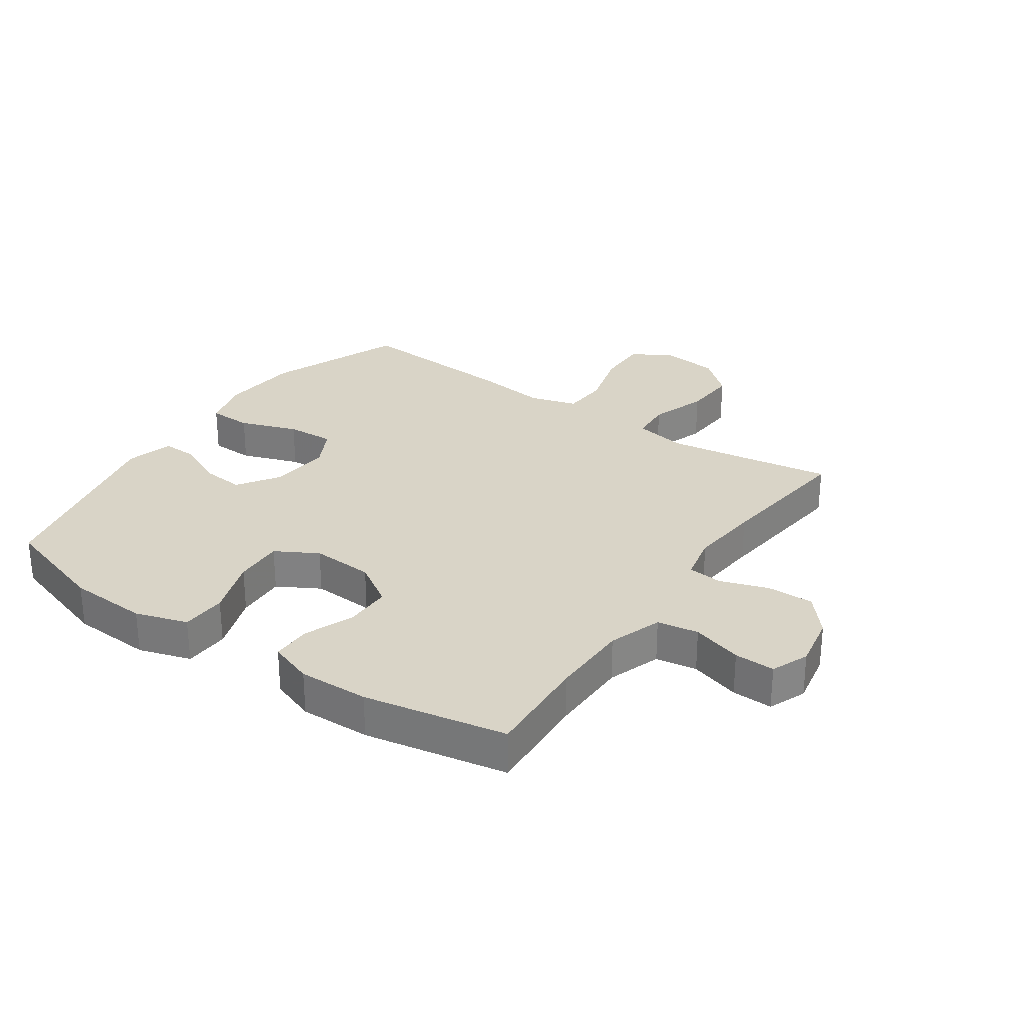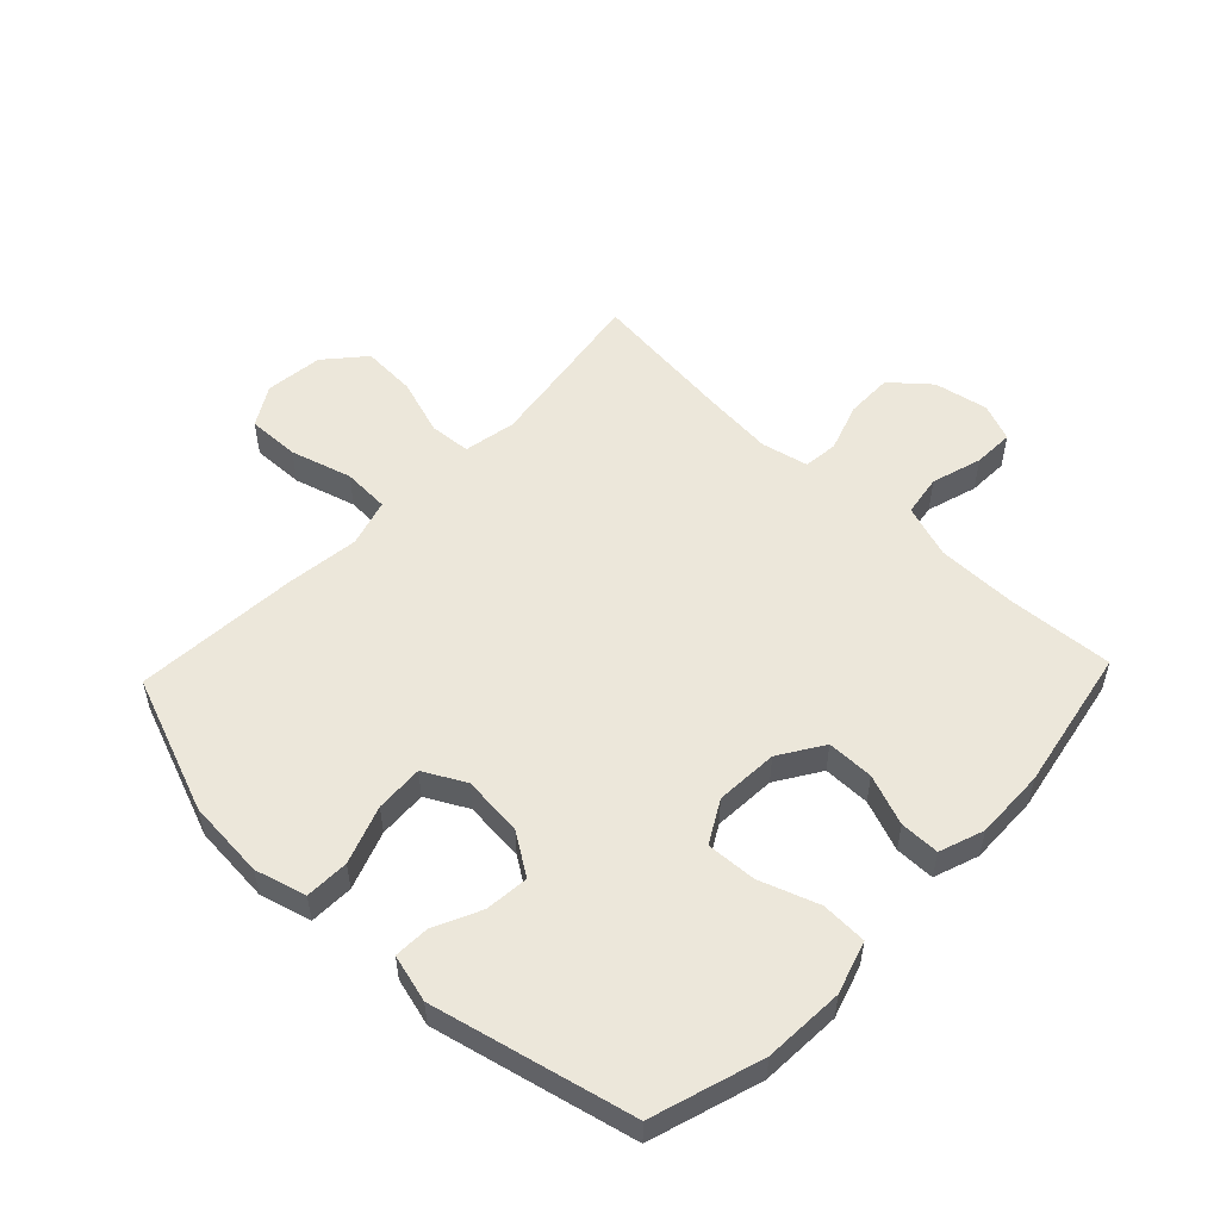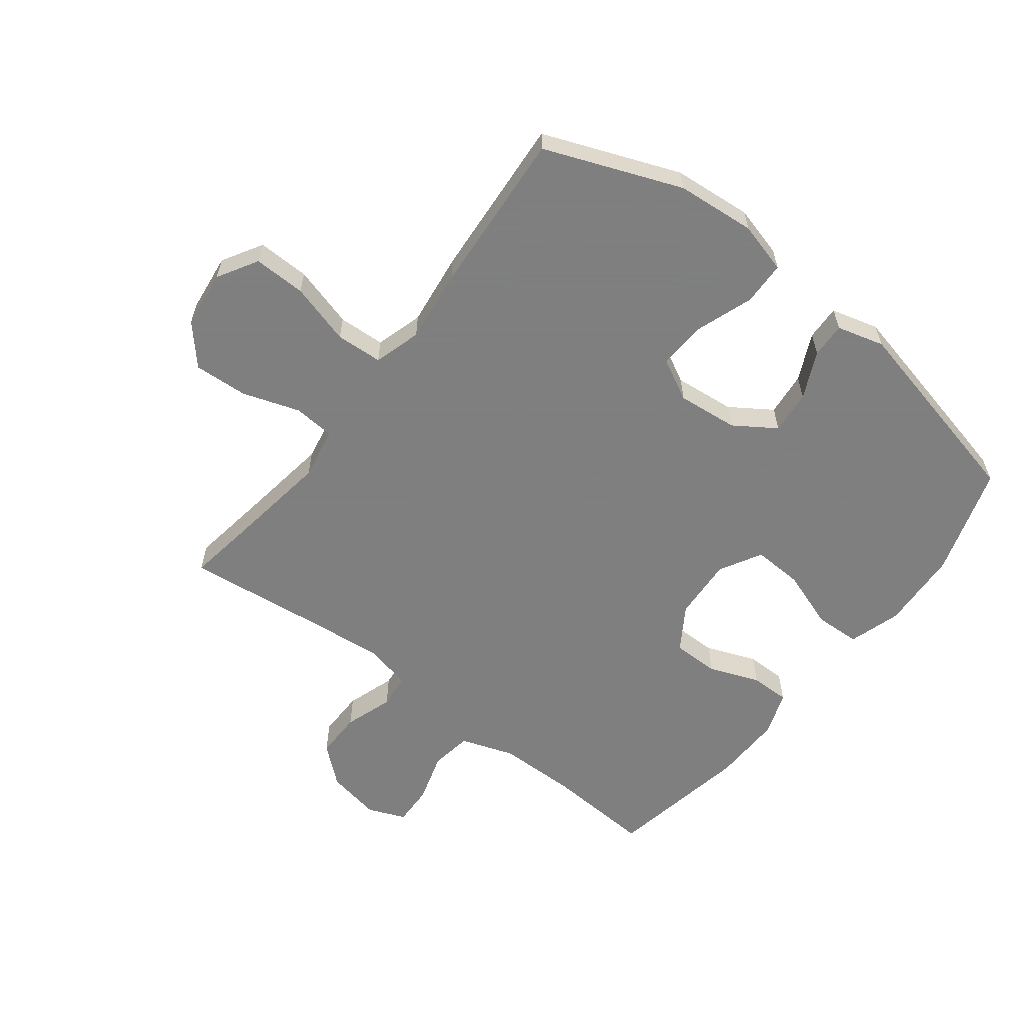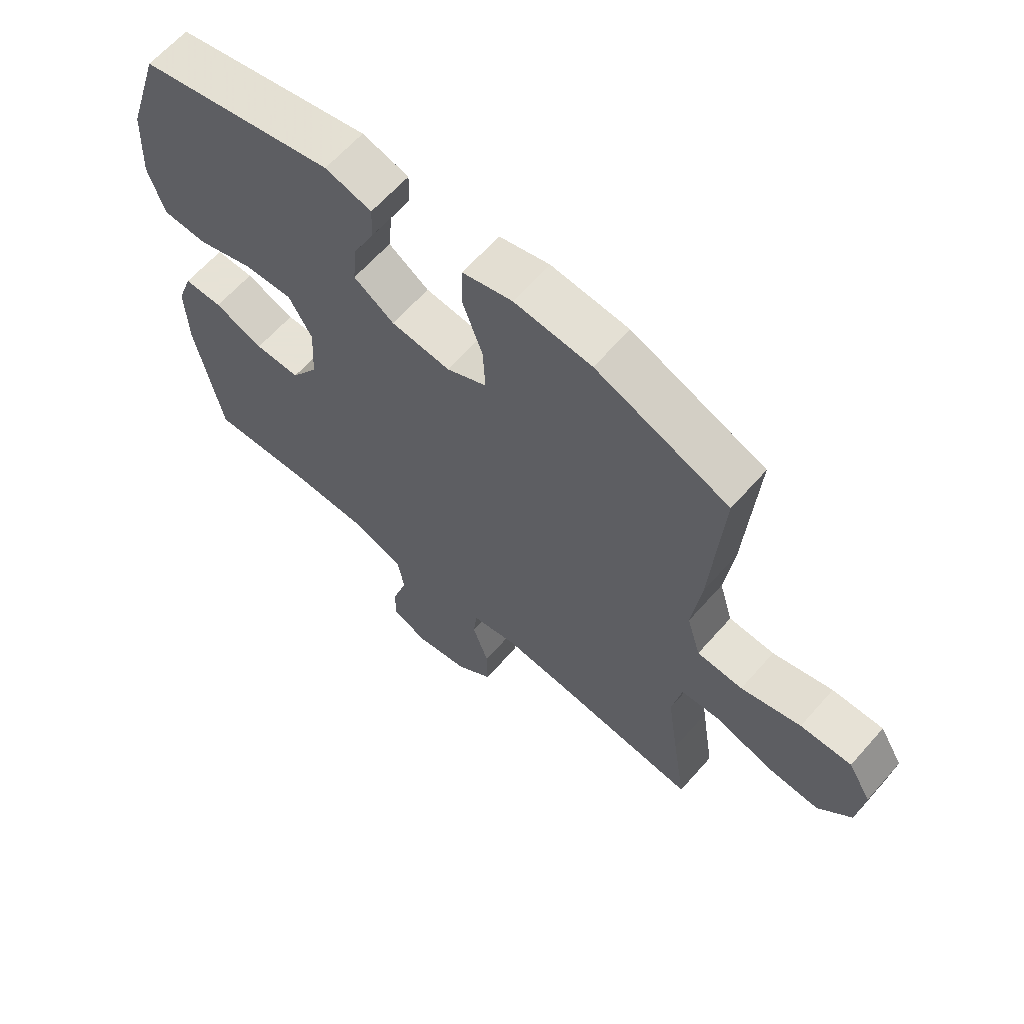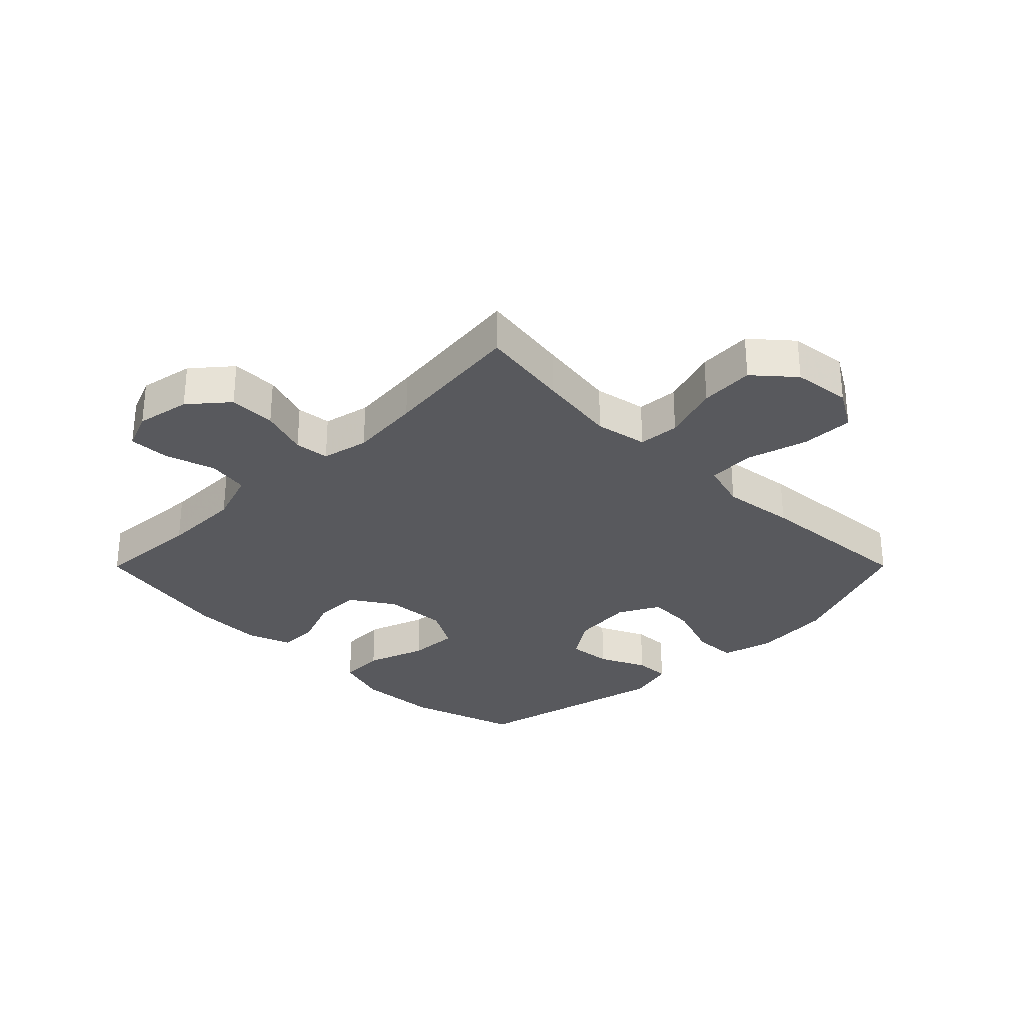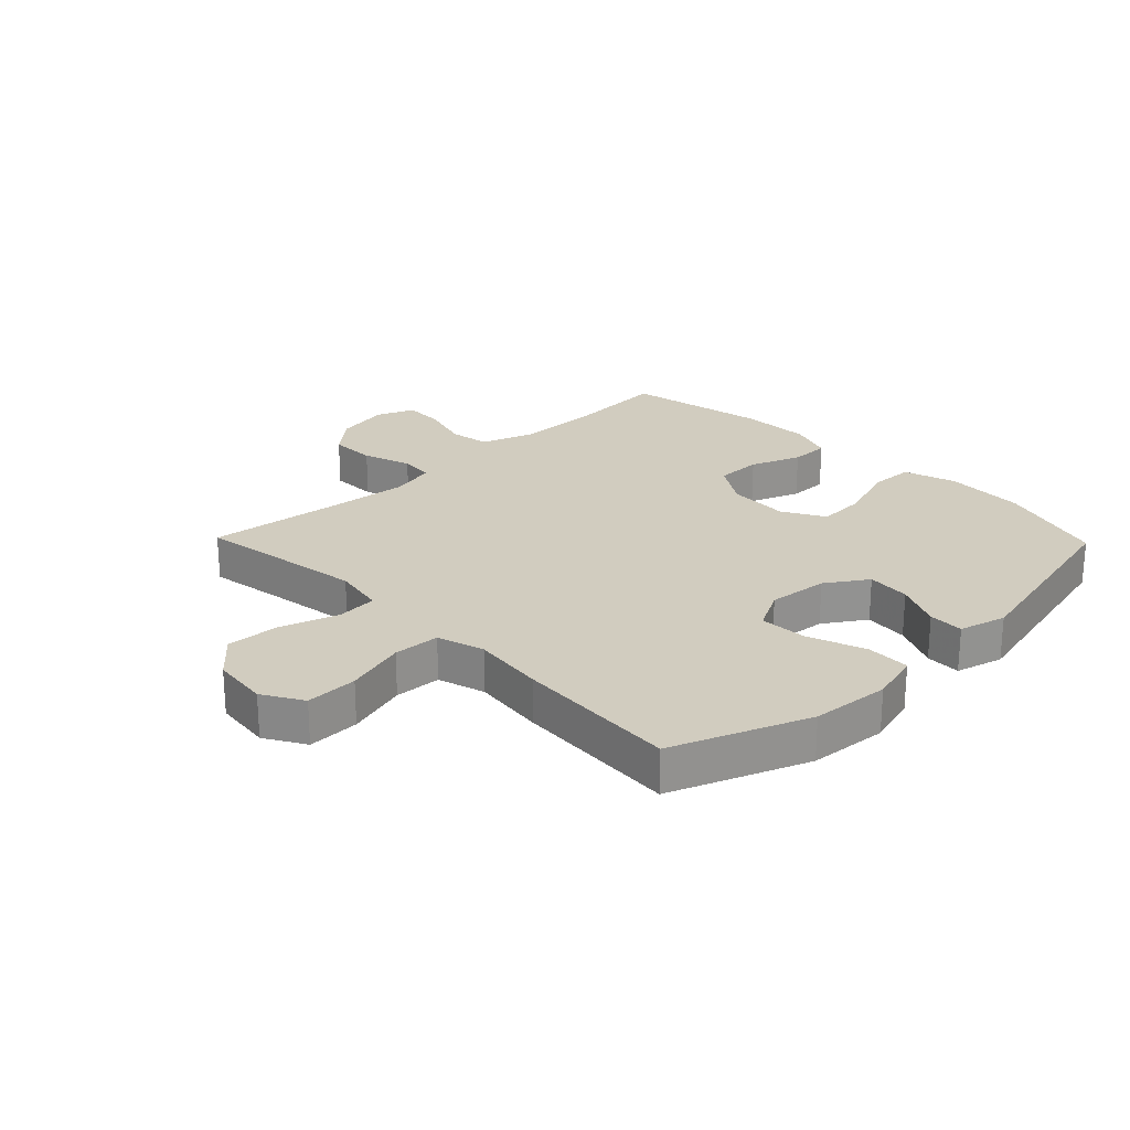
<metadata>
{"format":"obj","ext":"obj","renderer":"f3d","projection":"perspective","resolution":1024,"background":"white","views":[{"elev":28.8,"azim":124.7,"up":"+Y"},{"elev":53.7,"azim":43.6,"up":"+Y"},{"elev":-59.9,"azim":-37.5,"up":"+Y"},{"elev":63.8,"azim":-138.6,"up":"+Z"},{"elev":-30.1,"azim":-134.9,"up":"+Y"},{"elev":24.0,"azim":-44.1,"up":"+Y"}]}
</metadata>
<code>
v 0.5 0.07 0.5
v 0.557 0.07 0.319
v 0.564 0.07 0.187
v 0.537 0.07 0.101
v 0.462 0.07 0.098
v 0.365 0.07 0.132
v 0.283 0.07 0.136
v 0.244 0.07 0.067
v 0.25 0.07 -0.036
v 0.296 0.07 -0.108
v 0.373 0.07 -0.108
v 0.456 0.07 -0.076
v 0.521 0.07 -0.076
v 0.547 0.07 -0.149
v 0.544 0.07 -0.265
v 0.5 0.07 -0.5
v 0.326 0.07 -0.489
v 0.195 0.07 -0.49
v 0.107 0.07 -0.52
v 0.096 0.07 -0.588
v 0.121 0.07 -0.671
v 0.123 0.07 -0.738
v 0.061 0.07 -0.763
v -0.028 0.07 -0.746
v -0.09 0.07 -0.693
v -0.089 0.07 -0.616
v -0.062 0.07 -0.536
v -0.068 0.07 -0.479
v -0.145 0.07 -0.462
v -0.262 0.07 -0.473
v -0.5 0.07 -0.5
v -0.477 0.07 -0.351
v -0.458 0.07 -0.221
v -0.474 0.07 -0.135
v -0.542 0.07 -0.13
v -0.636 0.07 -0.161
v -0.725 0.07 -0.166
v -0.781 0.07 -0.102
v -0.792 0.07 -0.007
v -0.753 0.07 0.059
v -0.667 0.07 0.057
v -0.566 0.07 0.028
v -0.489 0.07 0.032
v -0.466 0.07 0.11
v -0.481 0.07 0.23
v -0.5 0.07 0.5
v -0.276 0.07 0.587
v -0.146 0.07 0.598
v -0.062 0.07 0.575
v -0.06 0.07 0.503
v -0.094 0.07 0.408
v -0.098 0.07 0.329
v -0.03 0.07 0.293
v 0.07 0.07 0.303
v 0.138 0.07 0.348
v 0.131 0.07 0.42
v 0.095 0.07 0.497
v 0.093 0.07 0.555
v 0.171 0.07 0.576
v 0.5 0 0.5
v 0.557 0 0.319
v 0.564 0 0.187
v 0.537 0 0.101
v 0.462 0 0.098
v 0.365 0 0.132
v 0.283 0 0.136
v 0.244 0 0.067
v 0.25 0 -0.036
v 0.296 0 -0.108
v 0.373 0 -0.108
v 0.456 0 -0.076
v 0.521 0 -0.076
v 0.547 0 -0.149
v 0.544 0 -0.265
v 0.5 0 -0.5
v 0.326 0 -0.489
v 0.195 0 -0.49
v 0.107 0 -0.52
v 0.096 0 -0.588
v 0.121 0 -0.671
v 0.123 0 -0.738
v 0.061 0 -0.763
v -0.028 0 -0.746
v -0.09 0 -0.693
v -0.089 0 -0.616
v -0.062 0 -0.536
v -0.068 0 -0.479
v -0.145 0 -0.462
v -0.262 0 -0.473
v -0.5 0 -0.5
v -0.477 0 -0.351
v -0.458 0 -0.221
v -0.474 0 -0.135
v -0.542 0 -0.13
v -0.636 0 -0.161
v -0.725 0 -0.166
v -0.781 0 -0.102
v -0.792 0 -0.007
v -0.753 0 0.059
v -0.667 0 0.057
v -0.566 0 0.028
v -0.489 0 0.032
v -0.466 0 0.11
v -0.481 0 0.23
v -0.5 0 0.5
v -0.276 0 0.587
v -0.146 0 0.598
v -0.062 0 0.575
v -0.06 0 0.503
v -0.094 0 0.408
v -0.098 0 0.329
v -0.03 0 0.293
v 0.07 0 0.303
v 0.138 0 0.348
v 0.131 0 0.42
v 0.095 0 0.497
v 0.093 0 0.555
v 0.171 0 0.576
f 56 57 58 59
f 55 56 59 1
f 54 55 1 2
f 53 54 2 3
f 48 49 50 51
f 48 51 52
f 47 48 52
f 44 45 46 47
f 43 44 47 52
f 39 40 41 42
f 39 42 43
f 38 39 43
f 35 36 37 38
f 34 35 38 43
f 33 34 43 52
f 30 31 32
f 29 30 32 33
f 28 29 33 52
f 24 25 26 27
f 20 21 22 23
f 19 20 23 24
f 14 15 16 17
f 14 17 18
f 11 12 13 14
f 10 11 14 18
f 9 10 18 19
f 3 4 5 6
f 53 3 6 7
f 27 28 52 53
f 8 9 19 24
f 8 24 27 53
f 7 8 53
f 118 117 116 115
f 60 118 115 114
f 61 60 114 113
f 62 61 113 112
f 110 109 108 107
f 111 110 107
f 111 107 106
f 106 105 104 103
f 111 106 103 102
f 101 100 99 98
f 102 101 98
f 102 98 97
f 97 96 95 94
f 102 97 94 93
f 111 102 93 92
f 91 90 89
f 92 91 89 88
f 111 92 88 87
f 86 85 84 83
f 82 81 80 79
f 83 82 79 78
f 76 75 74 73
f 77 76 73
f 73 72 71 70
f 77 73 70 69
f 78 77 69 68
f 65 64 63 62
f 66 65 62 112
f 112 111 87 86
f 83 78 68 67
f 112 86 83 67
f 112 67 66
f 1 60 61 2
f 2 61 62 3
f 3 62 63 4
f 4 63 64 5
f 5 64 65 6
f 6 65 66 7
f 7 66 67 8
f 8 67 68 9
f 9 68 69 10
f 10 69 70 11
f 11 70 71 12
f 12 71 72 13
f 13 72 73 14
f 14 73 74 15
f 15 74 75 16
f 16 75 76 17
f 17 76 77 18
f 18 77 78 19
f 19 78 79 20
f 20 79 80 21
f 21 80 81 22
f 22 81 82 23
f 23 82 83 24
f 24 83 84 25
f 25 84 85 26
f 26 85 86 27
f 27 86 87 28
f 28 87 88 29
f 29 88 89 30
f 30 89 90 31
f 31 90 91 32
f 32 91 92 33
f 33 92 93 34
f 34 93 94 35
f 35 94 95 36
f 36 95 96 37
f 37 96 97 38
f 38 97 98 39
f 39 98 99 40
f 40 99 100 41
f 41 100 101 42
f 42 101 102 43
f 43 102 103 44
f 44 103 104 45
f 45 104 105 46
f 46 105 106 47
f 47 106 107 48
f 48 107 108 49
f 49 108 109 50
f 50 109 110 51
f 51 110 111 52
f 52 111 112 53
f 53 112 113 54
f 54 113 114 55
f 55 114 115 56
f 56 115 116 57
f 57 116 117 58
f 58 117 118 59
f 59 118 60 1

</code>
